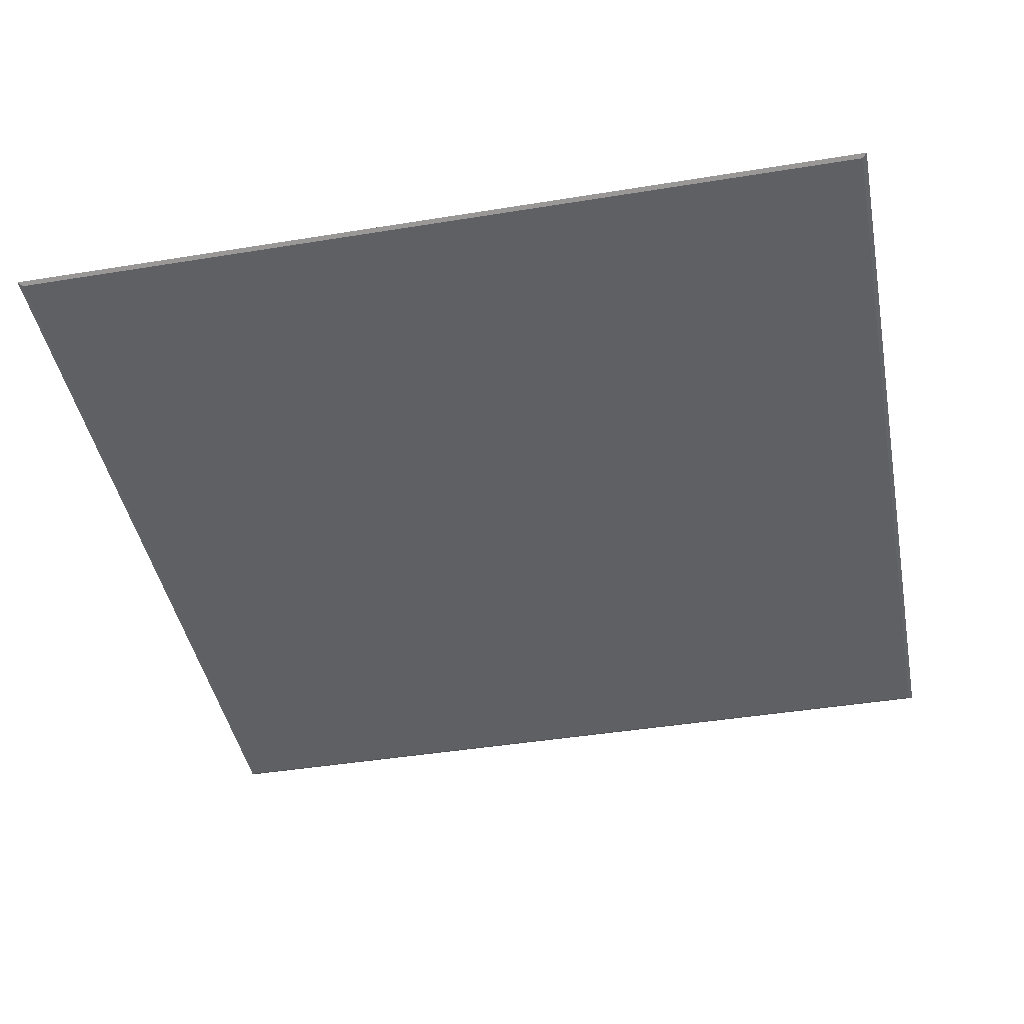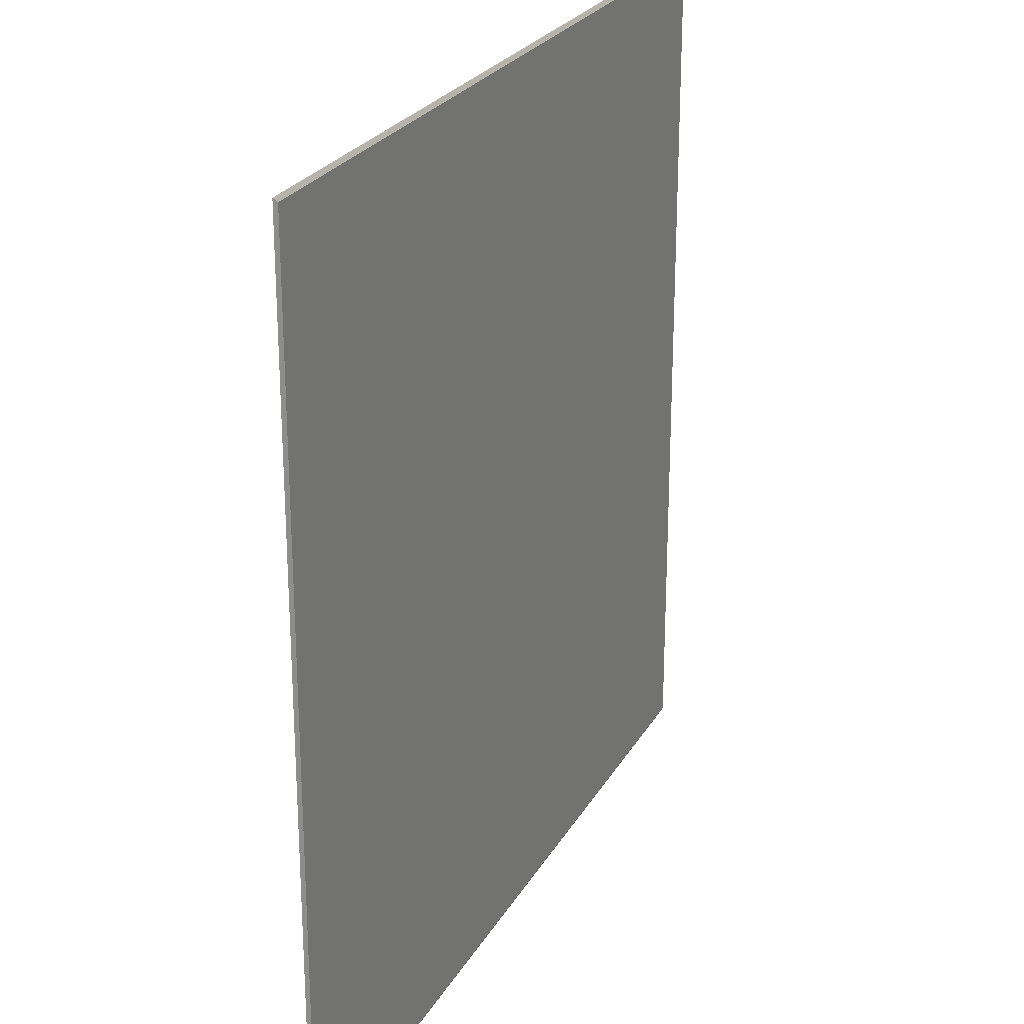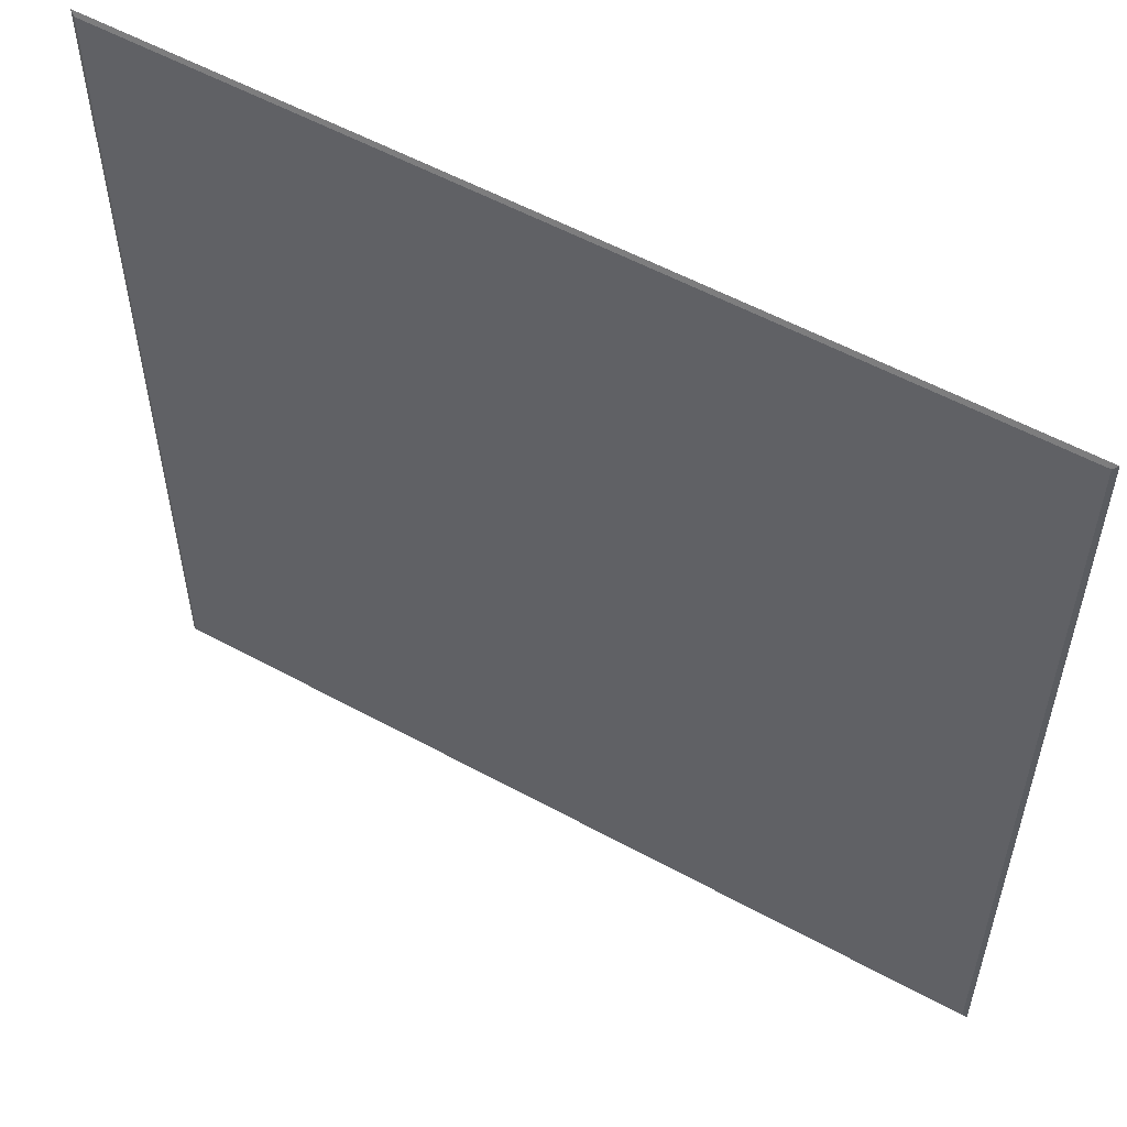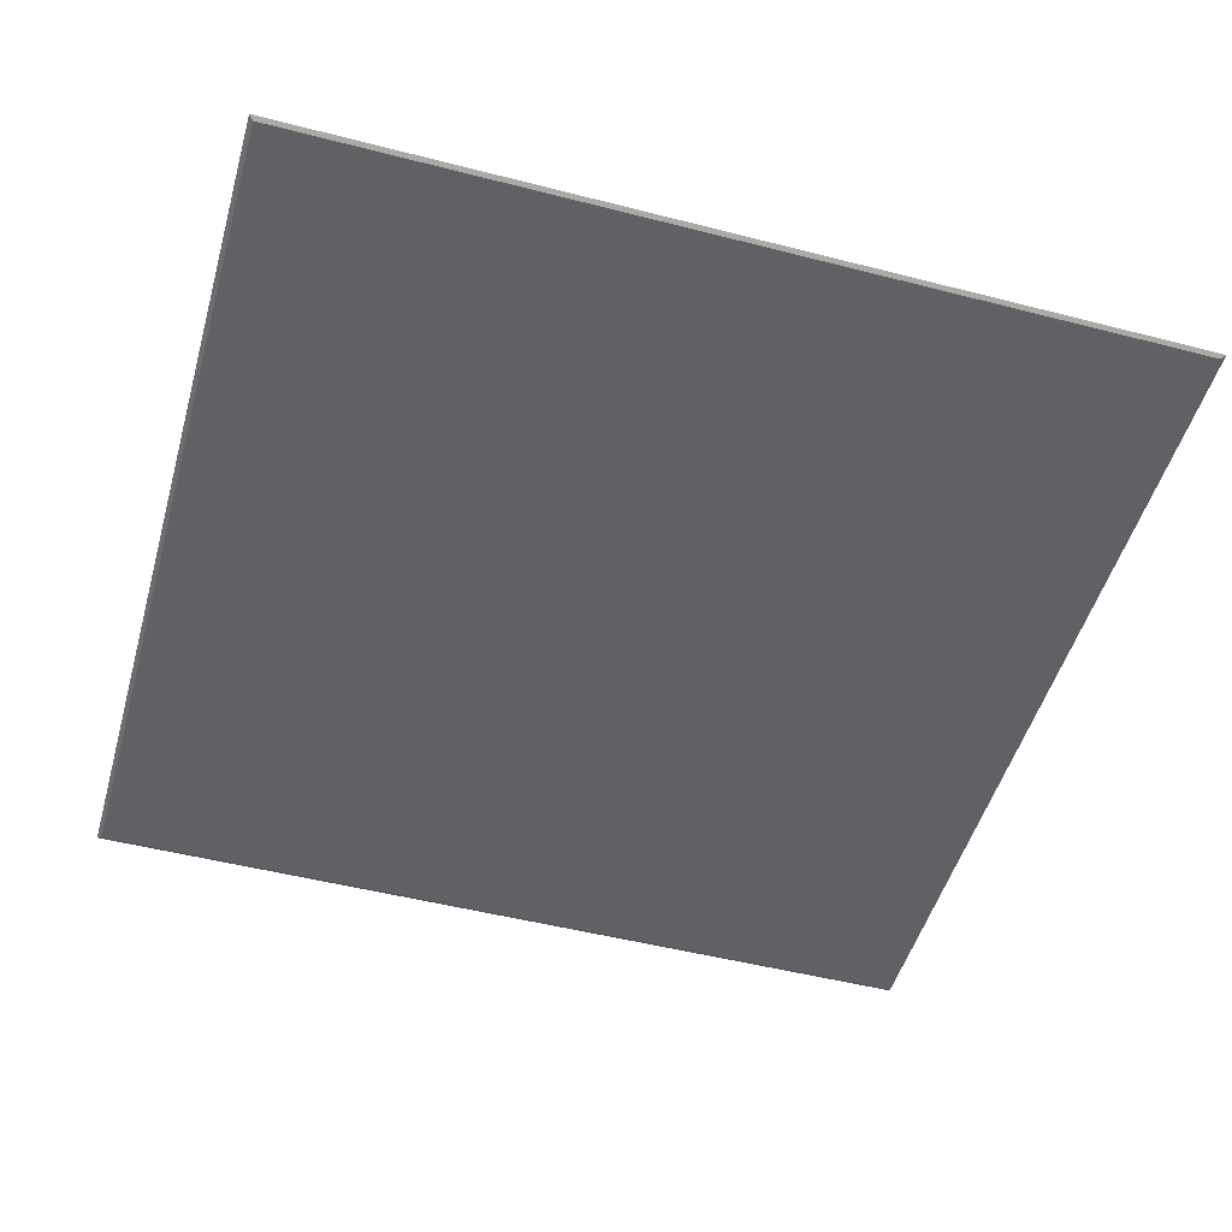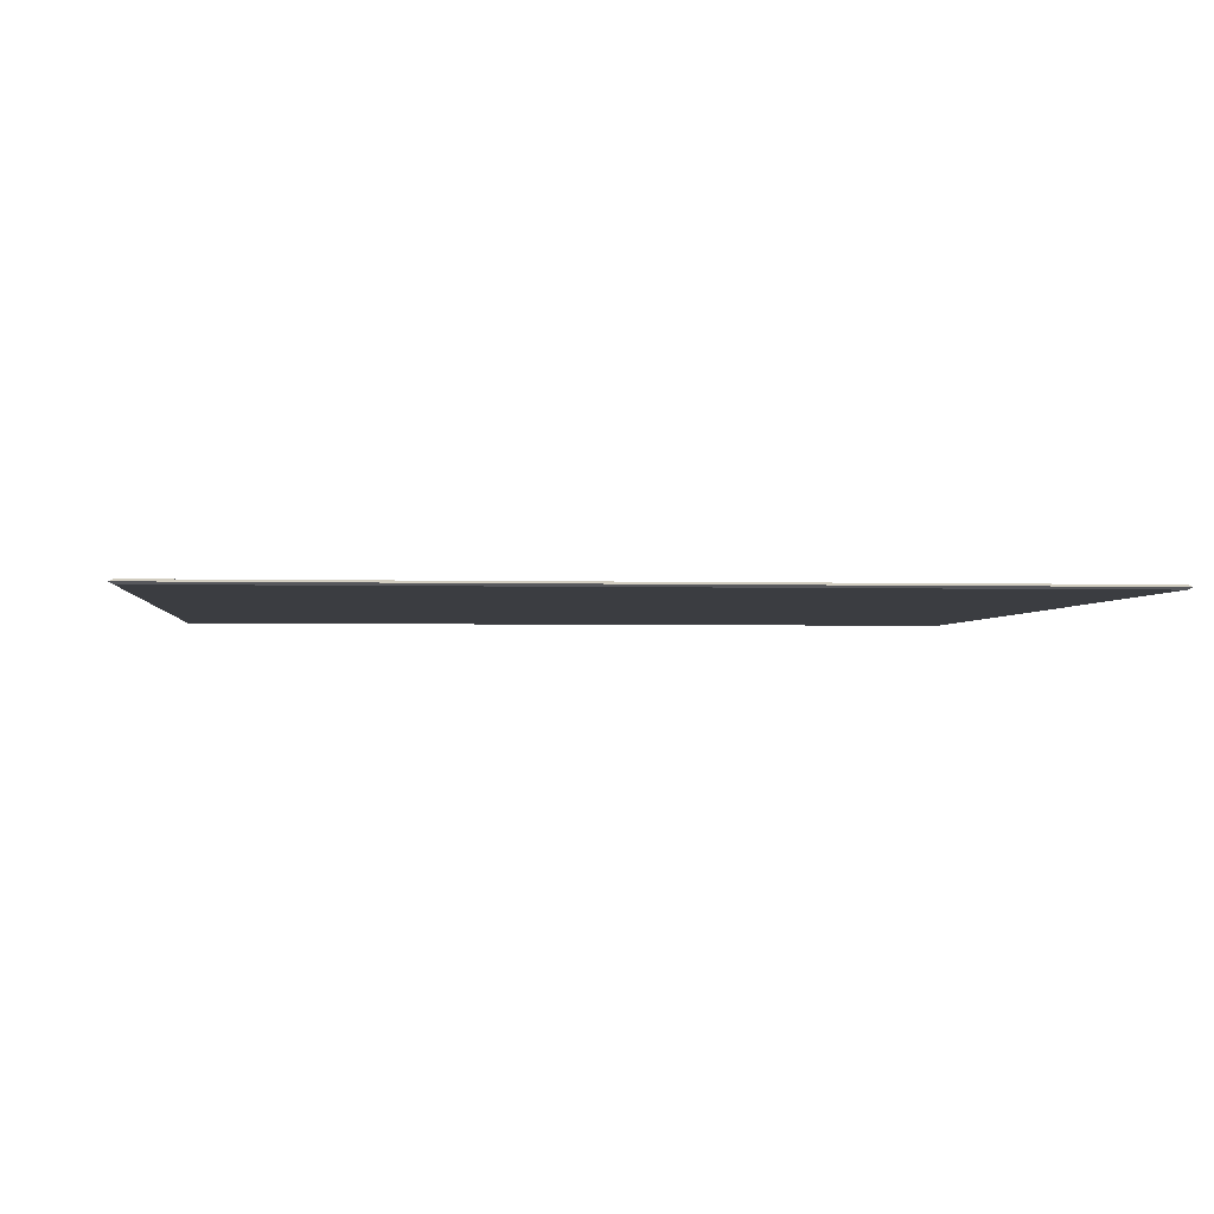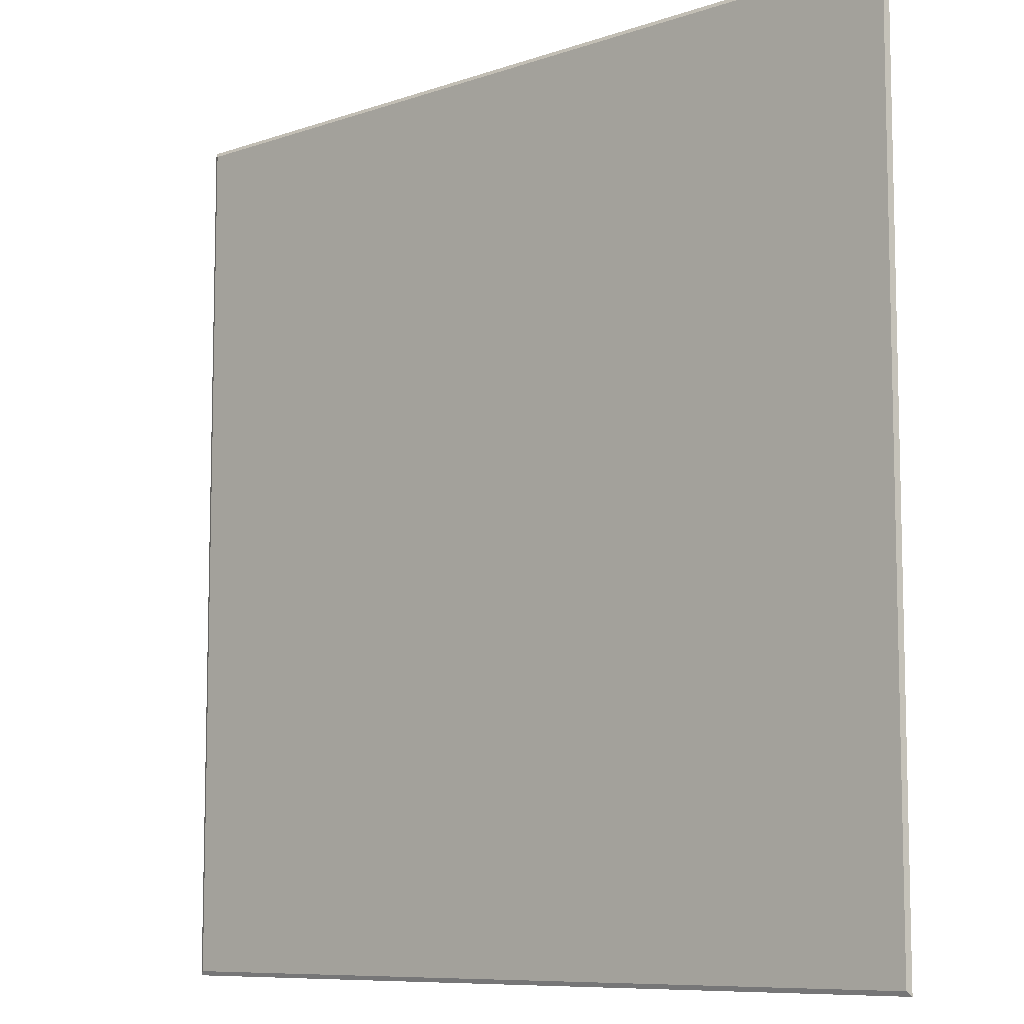
<metadata>
{"format":"obj","ext":"obj","renderer":"f3d","projection":"perspective","resolution":1024,"background":"white","views":[{"elev":-43.3,"azim":-169.1,"up":"+Y"},{"elev":24.9,"azim":-66.6,"up":"+Z"},{"elev":55.7,"azim":29.9,"up":"+Z"},{"elev":-49.9,"azim":74.2,"up":"+Y"},{"elev":-2.4,"azim":84.1,"up":"+Y"},{"elev":-8.7,"azim":-137.0,"up":"+Z"}]}
</metadata>
<code>
o floor_1
v -2 0.01 2
v 2 0.01 2
v -2 0.01 -2
v 2 0.01 -2
v -2.02 -0 2.02
v 2.02 -0 2.02
v 2.02 0 -2.02
v -2.02 0 -2.02
v -2 -0.01 -2
v 2 -0.01 -2
v -2 -0.01 2
v 2 -0.01 2
f 1 2 4 3
f 3 8 5 1
f 4 7 8 3
f 2 6 7 4
f 1 5 6 2
f 5 11 12 6
f 6 12 10 7
f 7 10 9 8
f 8 9 11 5
f 9 10 12 11

</code>
